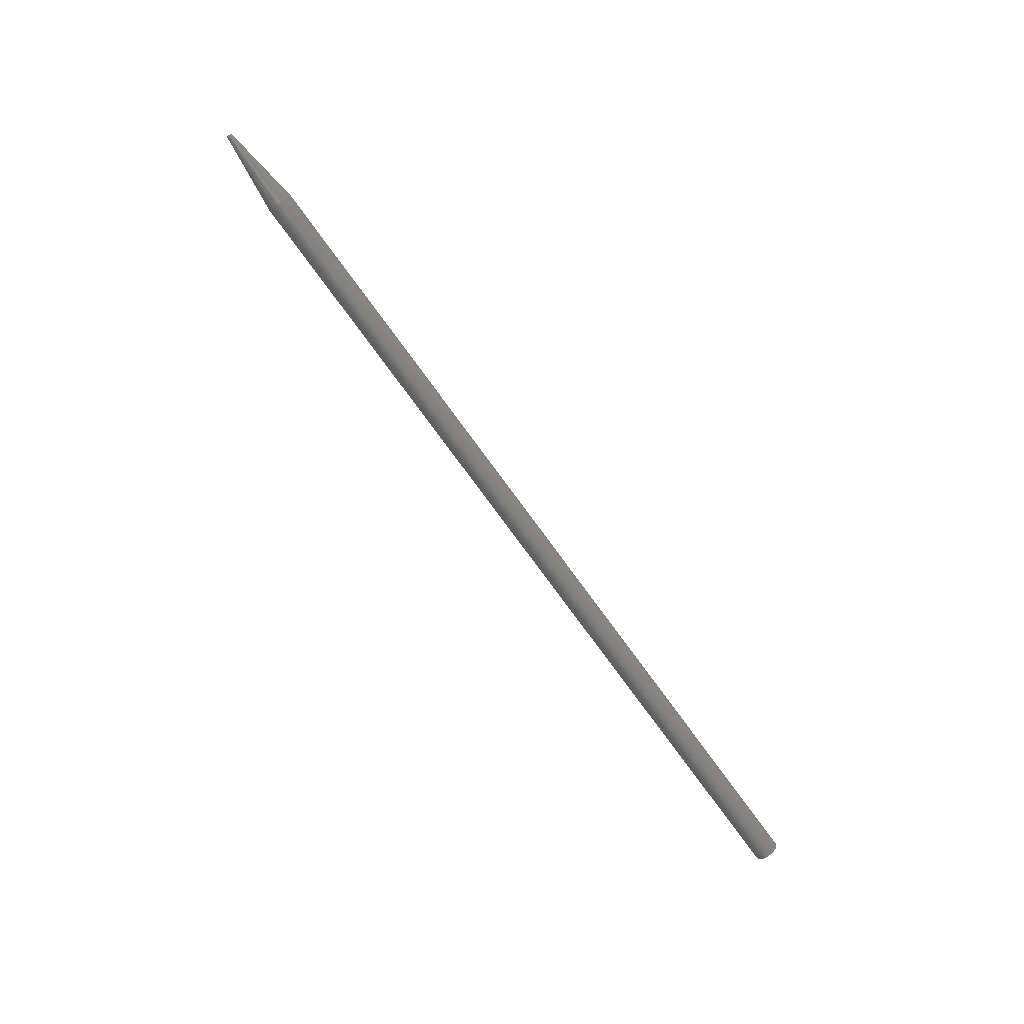
<metadata>
{"format":"stl","ext":"stl","renderer":"f3d","projection":"perspective","resolution":1024,"background":"white","views":[{"elev":-75.4,"azim":-54.0,"up":"+Y"}]}
</metadata>
<code>
# stl→obj: 72 verts, 140 faces
v 0 0.001618 -0.001454
v 0 0.0001645 -0.002056
v 0 0.00222 -1.685e-18
v 0 -0.001289 -0.001454
v 0 -0.001891 2.148e-09
v 0 -0.001289 0.001454
v 0 0.0001645 0.002056
v 0 0.001618 0.001454
v 0.0625 0.01003 -6.405e-18
v 0.7266 0.01003 4.777e-18
v 0.0625 0.009843 -0.001925
v 0.7266 0.009843 -0.001925
v 0.0625 0.009282 -0.003776
v 0.7266 0.009282 -0.003776
v 0.0625 0.00837 -0.005483
v 0.7266 0.00837 -0.005483
v 0.0625 0.007143 -0.006978
v 0.7266 0.007143 -0.006978
v 0.0625 0.005647 -0.008205
v 0.7266 0.005647 -0.008205
v 0.0625 0.003941 -0.009117
v 0.7266 0.003941 -0.009117
v 0.0625 0.00209 -0.009679
v 0.7266 0.00209 -0.009679
v 0.0625 0.0001645 -0.009868
v 0.7266 0.0001645 -0.009868
v 0.0625 -0.001761 -0.009679
v 0.7266 -0.001761 -0.009679
v 0.0625 -0.003612 -0.009117
v 0.7266 -0.003612 -0.009117
v 0.0625 -0.005318 -0.008205
v 0.7266 -0.005318 -0.008205
v 0.0625 -0.006814 -0.006978
v 0.7266 -0.006814 -0.006978
v 0.0625 -0.008041 -0.005483
v 0.7266 -0.008041 -0.005483
v 0.0625 -0.008953 -0.003776
v 0.7266 -0.008953 -0.003776
v 0.0625 -0.009514 -0.001925
v 0.7266 -0.009514 -0.001925
v 0.0625 -0.009704 2.079e-17
v 0.7266 -0.009704 3.263e-18
v 0.0625 -0.009514 0.001925
v 0.7266 -0.009514 0.001925
v 0.0625 -0.008953 0.003776
v 0.7266 -0.008953 0.003776
v 0.0625 -0.008041 0.005483
v 0.7266 -0.008041 0.005483
v 0.0625 -0.006814 0.006978
v 0.7266 -0.006814 0.006978
v 0.0625 -0.005318 0.008205
v 0.7266 -0.005318 0.008205
v 0.0625 -0.003612 0.009117
v 0.7266 -0.003612 0.009117
v 0.0625 -0.001761 0.009679
v 0.7266 -0.001761 0.009679
v 0.0625 0.0001645 0.009868
v 0.7266 0.0001645 0.009868
v 0.0625 0.00209 0.009679
v 0.7266 0.00209 0.009679
v 0.0625 0.003941 0.009117
v 0.7266 0.003941 0.009117
v 0.0625 0.005647 0.008205
v 0.7266 0.005647 0.008205
v 0.0625 0.007143 0.006978
v 0.7266 0.007143 0.006978
v 0.0625 0.00837 0.005483
v 0.7266 0.00837 0.005483
v 0.0625 0.009282 0.003776
v 0.7266 0.009282 0.003776
v 0.0625 0.009843 0.001925
v 0.7266 0.009843 0.001925
f 1 2 3
f 2 4 3
f 5 6 7
f 5 7 8
f 5 8 3
f 5 3 4
f 9 10 11
f 11 10 12
f 11 12 13
f 13 12 14
f 13 14 15
f 15 14 16
f 15 16 17
f 17 16 18
f 17 18 19
f 19 18 20
f 19 20 21
f 21 20 22
f 21 22 23
f 23 22 24
f 23 24 25
f 25 24 26
f 25 26 27
f 27 26 28
f 27 28 29
f 29 28 30
f 29 30 31
f 31 30 32
f 31 32 33
f 33 32 34
f 33 34 35
f 35 34 36
f 35 36 37
f 37 36 38
f 37 38 39
f 39 38 40
f 39 40 41
f 41 40 42
f 41 42 43
f 43 42 44
f 43 44 45
f 45 44 46
f 45 46 47
f 47 46 48
f 47 48 49
f 49 48 50
f 49 50 51
f 51 50 52
f 51 52 53
f 53 52 54
f 53 54 55
f 55 54 56
f 55 56 57
f 57 56 58
f 57 58 59
f 59 58 60
f 59 60 61
f 61 60 62
f 61 62 63
f 63 62 64
f 63 64 65
f 65 64 66
f 65 66 67
f 67 66 68
f 67 68 69
f 69 68 70
f 69 70 71
f 71 70 72
f 71 72 9
f 9 72 10
f 41 5 39
f 4 31 33
f 4 33 35
f 4 35 37
f 4 37 39
f 4 39 5
f 2 23 25
f 2 25 27
f 2 27 29
f 2 29 31
f 2 31 4
f 1 15 17
f 1 17 19
f 1 19 21
f 1 21 23
f 1 23 2
f 3 9 11
f 3 11 13
f 3 13 15
f 3 15 1
f 9 3 71
f 8 63 65
f 8 65 67
f 8 67 69
f 8 69 71
f 8 71 3
f 7 55 57
f 7 57 59
f 7 59 61
f 7 61 63
f 7 63 8
f 6 47 49
f 6 49 51
f 6 51 53
f 6 53 55
f 6 55 7
f 5 41 43
f 5 43 45
f 5 45 47
f 5 47 6
f 48 46 68
f 68 46 70
f 14 36 16
f 36 34 16
f 16 34 18
f 34 32 18
f 18 32 30
f 66 64 62
f 66 62 60
f 66 60 58
f 66 58 56
f 66 56 54
f 66 54 52
f 66 52 50
f 66 50 48
f 66 48 68
f 20 18 30
f 20 30 28
f 20 28 26
f 20 26 24
f 20 24 22
f 70 46 72
f 72 46 44
f 72 44 10
f 10 44 42
f 10 42 12
f 12 42 40
f 12 40 14
f 14 40 38
f 14 38 36

</code>
